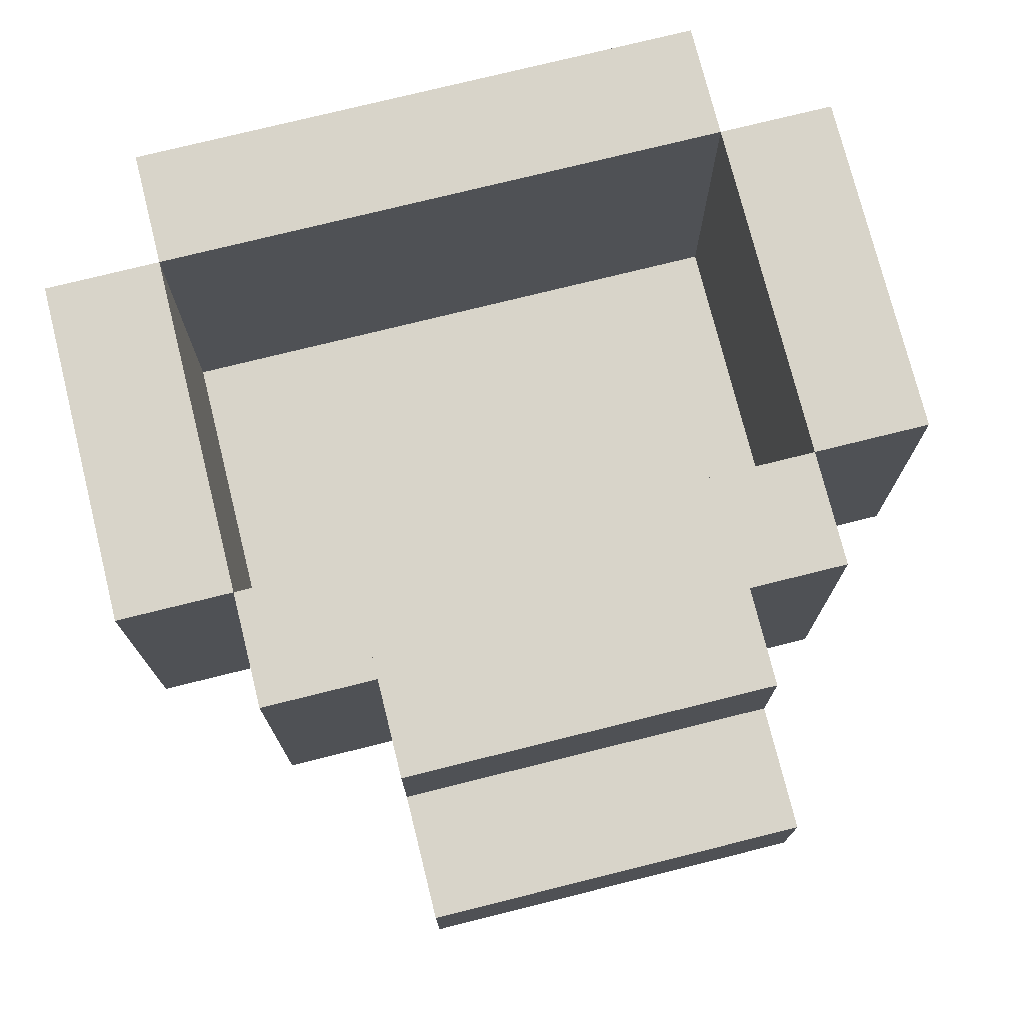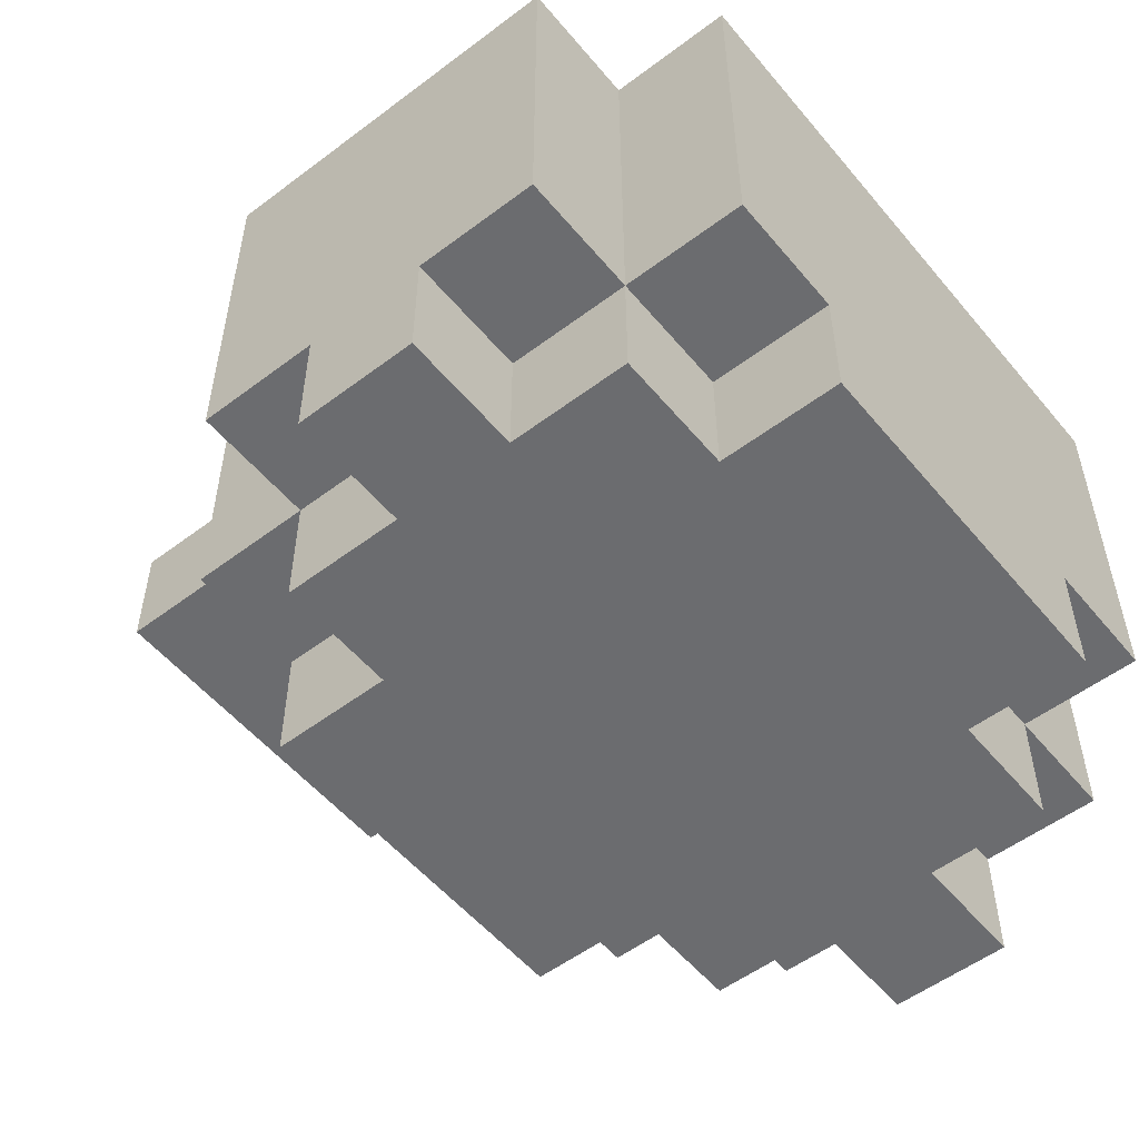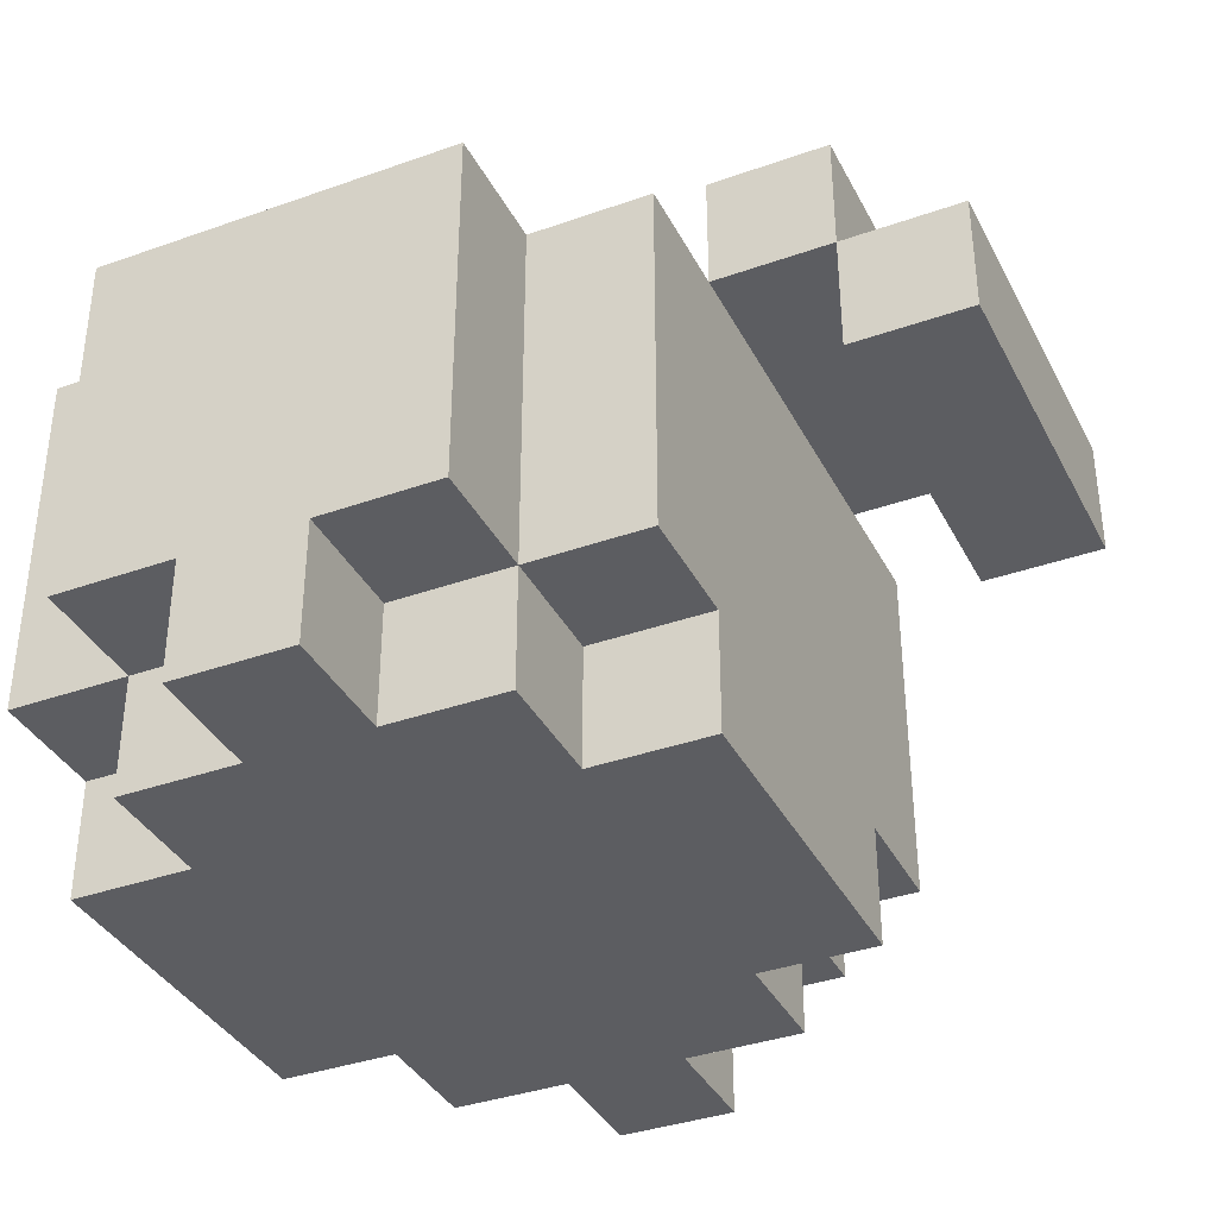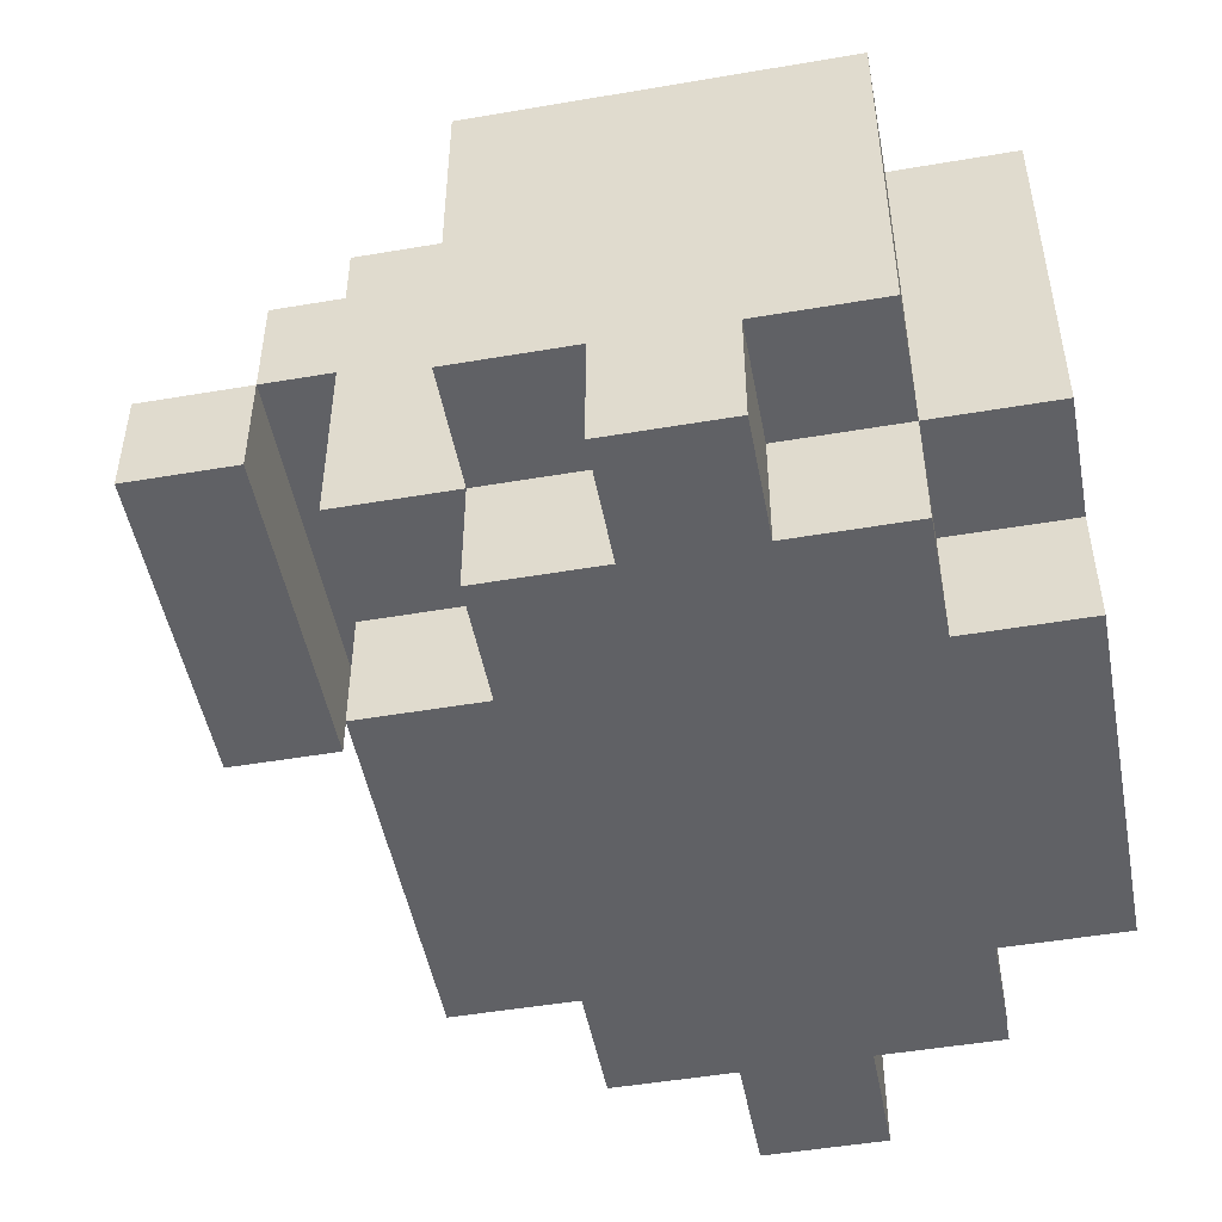
<metadata>
{"format":"obj","ext":"obj","renderer":"f3d","projection":"perspective","resolution":1024,"background":"white","views":[{"elev":75.0,"azim":166.0,"up":"+Y"},{"elev":-53.7,"azim":-51.2,"up":"+Y"},{"elev":-36.8,"azim":114.7,"up":"+Y"},{"elev":-49.2,"azim":-79.3,"up":"+Y"}]}
</metadata>
<code>
o
v 11.8 1.4 -6
v 12.1 1.4 -6
v 11.8 1.5 -6
v 12.1 1.5 -6
v 11.8 1.5 -5.9
v 12.1 1.5 -5.9
v 11.8 1.6 -5.9
v 12.1 1.6 -5.9
v 11.8 1.1 -5.8
v 12.1 1.1 -5.8
v 11.7 1.2 -5.8
v 11.8 1.2 -5.8
v 11.9 1.2 -5.8
v 12 1.2 -5.8
v 12.1 1.2 -5.8
v 12.2 1.2 -5.8
v 11.7 1.3 -5.8
v 11.8 1.3 -5.8
v 11.9 1.3 -5.8
v 12 1.3 -5.8
v 12.1 1.3 -5.8
v 12.2 1.3 -5.8
v 11.7 1.4 -5.8
v 11.8 1.4 -5.8
v 11.9 1.4 -5.8
v 12 1.4 -5.8
v 12.1 1.4 -5.8
v 12.2 1.4 -5.8
v 11.7 1.5 -5.8
v 11.8 1.5 -5.8
v 12.1 1.5 -5.8
v 12.2 1.5 -5.8
v 11.7 1.1 -5.7
v 11.8 1.1 -5.7
v 12.1 1.1 -5.7
v 12.2 1.1 -5.7
v 11.6 1.2 -5.7
v 11.7 1.2 -5.7
v 11.8 1.2 -5.7
v 12.1 1.2 -5.7
v 12.2 1.2 -5.7
v 12.3 1.2 -5.7
v 11.6 1.3 -5.7
v 11.7 1.3 -5.7
v 12.2 1.3 -5.7
v 12.3 1.3 -5.7
v 11.7 1.4 -5.7
v 12.2 1.4 -5.7
v 11.6 1.5 -5.7
v 11.7 1.5 -5.7
v 12.2 1.5 -5.7
v 12.3 1.5 -5.7
v 11.6 1.1 -5.6
v 11.7 1.1 -5.6
v 12.2 1.1 -5.6
v 12.3 1.1 -5.6
v 11.6 1.2 -5.6
v 11.7 1.2 -5.6
v 12.2 1.2 -5.6
v 12.3 1.2 -5.6
v 11.7 1.2 -5.4
v 11.8 1.2 -5.4
v 11.9 1.2 -5.4
v 12 1.2 -5.4
v 12.1 1.2 -5.4
v 12.2 1.2 -5.4
v 11.7 1.3 -5.4
v 11.8 1.3 -5.4
v 11.9 1.3 -5.4
v 12 1.3 -5.4
v 12.1 1.3 -5.4
v 12.2 1.3 -5.4
v 11.7 1.4 -5.4
v 11.8 1.4 -5.4
v 11.9 1.4 -5.4
v 12 1.4 -5.4
v 12.1 1.4 -5.4
v 12.2 1.4 -5.4
v 11.7 1.5 -5.4
v 12.2 1.5 -5.4
v 11.8 1.4 -5.9
v 12.1 1.4 -5.9
v 11.8 1.5 -5.9
v 12.1 1.5 -5.9
v 11.8 1.5 -5.8
v 12.1 1.5 -5.8
v 11.8 1.6 -5.8
v 12.1 1.6 -5.8
v 11.7 1.2 -5.7
v 11.8 1.2 -5.7
v 11.9 1.2 -5.7
v 12 1.2 -5.7
v 12.1 1.2 -5.7
v 12.2 1.2 -5.7
v 11.7 1.3 -5.7
v 11.8 1.3 -5.7
v 11.9 1.3 -5.7
v 12 1.3 -5.7
v 12.1 1.3 -5.7
v 12.2 1.3 -5.7
v 11.7 1.4 -5.7
v 11.8 1.4 -5.7
v 11.9 1.4 -5.7
v 12 1.4 -5.7
v 12.1 1.4 -5.7
v 12.2 1.4 -5.7
v 11.7 1.5 -5.7
v 12.2 1.5 -5.7
v 11.6 1.1 -5.5
v 11.7 1.1 -5.5
v 12.2 1.1 -5.5
v 12.3 1.1 -5.5
v 11.6 1.2 -5.5
v 11.7 1.2 -5.5
v 12.2 1.2 -5.5
v 12.3 1.2 -5.5
v 11.7 1.1 -5.4
v 11.8 1.1 -5.4
v 12.1 1.1 -5.4
v 12.2 1.1 -5.4
v 11.6 1.2 -5.4
v 11.7 1.2 -5.4
v 11.8 1.2 -5.4
v 12.1 1.2 -5.4
v 12.2 1.2 -5.4
v 12.3 1.2 -5.4
v 11.6 1.3 -5.4
v 11.7 1.3 -5.4
v 12.2 1.3 -5.4
v 12.3 1.3 -5.4
v 11.7 1.4 -5.4
v 12.2 1.4 -5.4
v 11.6 1.5 -5.4
v 11.7 1.5 -5.4
v 12.2 1.5 -5.4
v 12.3 1.5 -5.4
v 11.8 1.1 -5.3
v 12.1 1.1 -5.3
v 11.7 1.2 -5.3
v 11.8 1.2 -5.3
v 11.9 1.2 -5.3
v 12 1.2 -5.3
v 12.1 1.2 -5.3
v 12.2 1.2 -5.3
v 11.7 1.3 -5.3
v 11.8 1.3 -5.3
v 11.9 1.3 -5.3
v 12 1.3 -5.3
v 12.1 1.3 -5.3
v 12.2 1.3 -5.3
v 11.7 1.4 -5.3
v 11.8 1.4 -5.3
v 11.9 1.4 -5.3
v 12 1.4 -5.3
v 12.1 1.4 -5.3
v 12.2 1.4 -5.3
v 11.7 1.5 -5.3
v 12.2 1.5 -5.3
v 11.6 1.2 -5.7
v 11.6 1.3 -5.7
v 11.6 1.5 -5.7
v 11.6 1.1 -5.6
v 11.6 1.2 -5.6
v 11.6 1.3 -5.6
v 11.6 1.4 -5.6
v 11.6 1.1 -5.5
v 11.6 1.2 -5.5
v 11.6 1.3 -5.5
v 11.6 1.4 -5.5
v 11.6 1.2 -5.4
v 11.6 1.3 -5.4
v 11.6 1.5 -5.4
v 11.7 1.2 -5.8
v 11.7 1.3 -5.8
v 11.7 1.4 -5.8
v 11.7 1.5 -5.8
v 11.7 1.1 -5.7
v 11.7 1.2 -5.7
v 11.7 1.3 -5.7
v 11.7 1.4 -5.7
v 11.7 1.5 -5.7
v 11.7 1.1 -5.6
v 11.7 1.2 -5.6
v 11.7 1.1 -5.5
v 11.7 1.2 -5.5
v 11.7 1.1 -5.4
v 11.7 1.2 -5.4
v 11.7 1.3 -5.4
v 11.7 1.4 -5.4
v 11.7 1.5 -5.4
v 11.7 1.2 -5.3
v 11.7 1.3 -5.3
v 11.7 1.4 -5.3
v 11.7 1.5 -5.3
v 11.8 1.4 -6
v 11.8 1.5 -6
v 11.8 1.4 -5.9
v 11.8 1.5 -5.9
v 11.8 1.6 -5.9
v 11.8 1.1 -5.8
v 11.8 1.2 -5.8
v 11.8 1.5 -5.8
v 11.8 1.6 -5.8
v 11.8 1.1 -5.7
v 11.8 1.2 -5.7
v 11.8 1.1 -5.4
v 11.8 1.2 -5.4
v 11.8 1.1 -5.3
v 11.8 1.2 -5.3
v 12.2 1.2 -5.7
v 12.2 1.3 -5.7
v 12.2 1.4 -5.7
v 12.2 1.5 -5.7
v 12.2 1.2 -5.6
v 12.2 1.3 -5.6
v 12.2 1.4 -5.6
v 12.2 1.2 -5.5
v 12.2 1.3 -5.5
v 12.2 1.4 -5.5
v 12.2 1.2 -5.4
v 12.2 1.3 -5.4
v 12.2 1.4 -5.4
v 12.2 1.5 -5.4
v 11.7 1.2 -5.7
v 11.7 1.3 -5.7
v 11.7 1.4 -5.7
v 11.7 1.5 -5.7
v 11.7 1.2 -5.6
v 11.7 1.3 -5.6
v 11.7 1.4 -5.6
v 11.7 1.2 -5.5
v 11.7 1.3 -5.5
v 11.7 1.4 -5.5
v 11.7 1.2 -5.4
v 11.7 1.3 -5.4
v 11.7 1.4 -5.4
v 11.7 1.5 -5.4
v 12.1 1.4 -6
v 12.1 1.5 -6
v 12.1 1.4 -5.9
v 12.1 1.5 -5.9
v 12.1 1.6 -5.9
v 12.1 1.1 -5.8
v 12.1 1.2 -5.8
v 12.1 1.5 -5.8
v 12.1 1.6 -5.8
v 12.1 1.1 -5.7
v 12.1 1.2 -5.7
v 12.1 1.1 -5.4
v 12.1 1.2 -5.4
v 12.1 1.1 -5.3
v 12.1 1.2 -5.3
v 12.2 1.2 -5.8
v 12.2 1.3 -5.8
v 12.2 1.4 -5.8
v 12.2 1.5 -5.8
v 12.2 1.1 -5.7
v 12.2 1.2 -5.7
v 12.2 1.3 -5.7
v 12.2 1.4 -5.7
v 12.2 1.5 -5.7
v 12.2 1.1 -5.6
v 12.2 1.2 -5.6
v 12.2 1.1 -5.5
v 12.2 1.2 -5.5
v 12.2 1.1 -5.4
v 12.2 1.2 -5.4
v 12.2 1.3 -5.4
v 12.2 1.4 -5.4
v 12.2 1.5 -5.4
v 12.2 1.2 -5.3
v 12.2 1.3 -5.3
v 12.2 1.4 -5.3
v 12.2 1.5 -5.3
v 12.3 1.2 -5.7
v 12.3 1.3 -5.7
v 12.3 1.5 -5.7
v 12.3 1.1 -5.6
v 12.3 1.2 -5.6
v 12.3 1.3 -5.6
v 12.3 1.4 -5.6
v 12.3 1.1 -5.5
v 12.3 1.2 -5.5
v 12.3 1.3 -5.5
v 12.3 1.4 -5.5
v 12.3 1.2 -5.4
v 12.3 1.3 -5.4
v 12.3 1.5 -5.4
v 11.6 1.1 -5.6
v 11.6 1.1 -5.5
v 11.7 1.1 -5.7
v 11.7 1.1 -5.6
v 11.7 1.1 -5.5
v 11.7 1.1 -5.4
v 11.8 1.1 -5.8
v 11.8 1.1 -5.7
v 11.8 1.1 -5.4
v 11.8 1.1 -5.3
v 12.1 1.1 -5.8
v 12.1 1.1 -5.7
v 12.1 1.1 -5.4
v 12.1 1.1 -5.3
v 12.2 1.1 -5.7
v 12.2 1.1 -5.6
v 12.2 1.1 -5.5
v 12.2 1.1 -5.4
v 12.3 1.1 -5.6
v 12.3 1.1 -5.5
v 11.6 1.2 -5.7
v 11.6 1.2 -5.6
v 11.6 1.2 -5.5
v 11.6 1.2 -5.4
v 11.7 1.2 -5.8
v 11.7 1.2 -5.7
v 11.7 1.2 -5.6
v 11.7 1.2 -5.5
v 11.7 1.2 -5.4
v 11.7 1.2 -5.3
v 11.8 1.2 -5.8
v 11.8 1.2 -5.7
v 11.8 1.2 -5.4
v 11.8 1.2 -5.3
v 12.1 1.2 -5.8
v 12.1 1.2 -5.7
v 12.1 1.2 -5.4
v 12.1 1.2 -5.3
v 12.2 1.2 -5.8
v 12.2 1.2 -5.7
v 12.2 1.2 -5.6
v 12.2 1.2 -5.5
v 12.2 1.2 -5.4
v 12.2 1.2 -5.3
v 12.3 1.2 -5.7
v 12.3 1.2 -5.6
v 12.3 1.2 -5.5
v 12.3 1.2 -5.4
v 11.8 1.4 -6
v 11.8 1.4 -5.9
v 12.1 1.4 -6
v 12.1 1.4 -5.9
v 11.8 1.5 -5.9
v 11.8 1.5 -5.8
v 12.1 1.5 -5.9
v 12.1 1.5 -5.8
v 11.7 1.2 -5.7
v 11.7 1.2 -5.6
v 11.7 1.2 -5.5
v 11.7 1.2 -5.4
v 11.8 1.2 -5.7
v 11.8 1.2 -5.4
v 11.9 1.2 -5.7
v 11.9 1.2 -5.4
v 12 1.2 -5.7
v 12 1.2 -5.4
v 12.1 1.2 -5.7
v 12.1 1.2 -5.4
v 12.2 1.2 -5.7
v 12.2 1.2 -5.6
v 12.2 1.2 -5.5
v 12.2 1.2 -5.4
v 11.6 1.5 -5.7
v 11.6 1.5 -5.4
v 11.7 1.5 -5.8
v 11.7 1.5 -5.7
v 11.7 1.5 -5.4
v 11.7 1.5 -5.3
v 11.8 1.5 -6
v 11.8 1.5 -5.9
v 11.8 1.5 -5.8
v 12.1 1.5 -6
v 12.1 1.5 -5.9
v 12.1 1.5 -5.8
v 12.2 1.5 -5.8
v 12.2 1.5 -5.7
v 12.2 1.5 -5.4
v 12.2 1.5 -5.3
v 12.3 1.5 -5.7
v 12.3 1.5 -5.4
v 11.8 1.6 -5.9
v 11.8 1.6 -5.8
v 12.1 1.6 -5.9
v 12.1 1.6 -5.8
f 3 2 1
f 4 2 3
f 7 6 5
f 8 6 7
f 12 10 9
f 13 10 12
f 14 10 13
f 15 10 14
f 17 12 11
f 18 13 12
f 18 12 17
f 19 14 13
f 19 13 18
f 20 15 14
f 20 14 19
f 21 16 15
f 21 15 20
f 22 16 21
f 23 18 17
f 24 19 18
f 24 18 23
f 25 20 19
f 25 19 24
f 26 21 20
f 26 20 25
f 27 22 21
f 27 21 26
f 28 22 27
f 29 24 23
f 29 25 24
f 29 28 27
f 29 27 26
f 29 26 25
f 30 28 29
f 31 28 30
f 32 28 31
f 38 34 33
f 39 34 38
f 40 36 35
f 41 36 40
f 43 38 37
f 44 38 43
f 45 42 41
f 46 42 45
f 47 44 43
f 48 46 45
f 49 47 43
f 50 47 49
f 51 46 48
f 52 46 51
f 57 54 53
f 58 54 57
f 59 56 55
f 60 56 59
f 67 62 61
f 68 63 62
f 68 62 67
f 69 64 63
f 69 63 68
f 70 65 64
f 70 64 69
f 71 66 65
f 71 65 70
f 72 66 71
f 73 68 67
f 74 69 68
f 74 68 73
f 75 70 69
f 75 69 74
f 76 71 70
f 76 70 75
f 77 72 71
f 77 71 76
f 78 72 77
f 79 74 73
f 79 75 74
f 79 78 77
f 79 77 76
f 79 76 75
f 80 78 79
f 81 82 83
f 83 82 84
f 85 86 87
f 87 86 88
f 89 90 95
f 90 91 96
f 95 90 96
f 91 92 97
f 96 91 97
f 92 93 98
f 97 92 98
f 93 94 99
f 98 93 99
f 99 94 100
f 95 96 101
f 96 97 102
f 101 96 102
f 97 98 103
f 102 97 103
f 98 99 104
f 103 98 104
f 99 100 105
f 104 99 105
f 105 100 106
f 101 102 107
f 102 103 107
f 105 106 107
f 104 105 107
f 103 104 107
f 107 106 108
f 109 110 113
f 113 110 114
f 111 112 115
f 115 112 116
f 117 118 122
f 122 118 123
f 119 120 124
f 124 120 125
f 121 122 127
f 127 122 128
f 125 126 129
f 129 126 130
f 127 128 131
f 129 130 132
f 127 131 133
f 133 131 134
f 132 130 135
f 135 130 136
f 137 138 140
f 140 138 141
f 141 138 142
f 142 138 143
f 139 140 145
f 140 141 146
f 145 140 146
f 141 142 147
f 146 141 147
f 142 143 148
f 147 142 148
f 143 144 149
f 148 143 149
f 149 144 150
f 145 146 151
f 146 147 152
f 151 146 152
f 147 148 153
f 152 147 153
f 148 149 154
f 153 148 154
f 149 150 155
f 154 149 155
f 155 150 156
f 151 152 157
f 152 153 157
f 155 156 157
f 154 155 157
f 153 154 157
f 157 156 158
f 163 160 159
f 164 161 160
f 164 160 163
f 165 161 164
f 166 163 162
f 166 164 163
f 167 164 166
f 168 165 164
f 168 164 167
f 169 161 165
f 169 165 168
f 170 168 167
f 171 169 168
f 171 168 170
f 172 161 169
f 172 169 171
f 178 174 173
f 179 175 174
f 179 174 178
f 180 176 175
f 180 175 179
f 181 176 180
f 182 178 177
f 183 178 182
f 186 185 184
f 187 185 186
f 191 188 187
f 192 189 188
f 192 188 191
f 193 190 189
f 193 189 192
f 194 190 193
f 197 196 195
f 198 196 197
f 202 199 198
f 203 199 202
f 204 201 200
f 205 201 204
f 208 207 206
f 209 207 208
f 214 211 210
f 215 213 212
f 215 211 214
f 215 212 211
f 216 213 215
f 217 215 214
f 218 216 215
f 218 215 217
f 219 213 216
f 219 216 218
f 220 218 217
f 221 219 218
f 221 218 220
f 222 213 219
f 222 219 221
f 223 213 222
f 224 225 228
f 226 227 229
f 228 225 229
f 225 226 229
f 229 227 230
f 228 229 231
f 229 230 232
f 231 229 232
f 230 227 233
f 232 230 233
f 231 232 234
f 232 233 235
f 234 232 235
f 233 227 236
f 235 233 236
f 236 227 237
f 238 239 240
f 240 239 241
f 241 242 245
f 245 242 246
f 243 244 247
f 247 244 248
f 249 250 251
f 251 250 252
f 253 254 258
f 254 255 259
f 258 254 259
f 255 256 260
f 259 255 260
f 260 256 261
f 257 258 262
f 262 258 263
f 264 265 266
f 266 265 267
f 267 268 271
f 268 269 272
f 271 268 272
f 269 270 273
f 272 269 273
f 273 270 274
f 275 276 279
f 276 277 280
f 279 276 280
f 280 277 281
f 278 279 282
f 279 280 282
f 282 280 283
f 280 281 284
f 283 280 284
f 281 277 285
f 284 281 285
f 283 284 286
f 284 285 287
f 286 284 287
f 285 277 288
f 287 285 288
f 292 290 289
f 293 290 292
f 296 292 291
f 296 294 293
f 296 293 292
f 297 294 296
f 299 296 295
f 299 298 297
f 299 297 296
f 300 298 299
f 301 298 300
f 302 298 301
f 303 301 300
f 304 301 303
f 305 301 304
f 306 301 305
f 307 305 304
f 308 305 307
f 314 310 309
f 315 310 314
f 316 312 311
f 317 312 316
f 319 314 313
f 320 314 319
f 321 318 317
f 322 318 321
f 327 324 323
f 328 324 327
f 331 326 325
f 332 326 331
f 333 329 328
f 334 329 333
f 335 331 330
f 336 331 335
f 339 338 337
f 340 338 339
f 343 342 341
f 344 342 343
f 345 346 349
f 347 348 349
f 346 347 349
f 349 348 350
f 349 350 351
f 351 350 352
f 351 352 353
f 353 352 354
f 353 354 355
f 355 354 356
f 355 356 357
f 357 356 358
f 358 356 359
f 359 356 360
f 361 362 364
f 364 362 365
f 363 364 369
f 367 368 370
f 370 368 371
f 369 364 372
f 372 364 373
f 373 364 374
f 365 366 375
f 375 366 376
f 374 375 377
f 377 375 378
f 379 380 381
f 381 380 382

</code>
